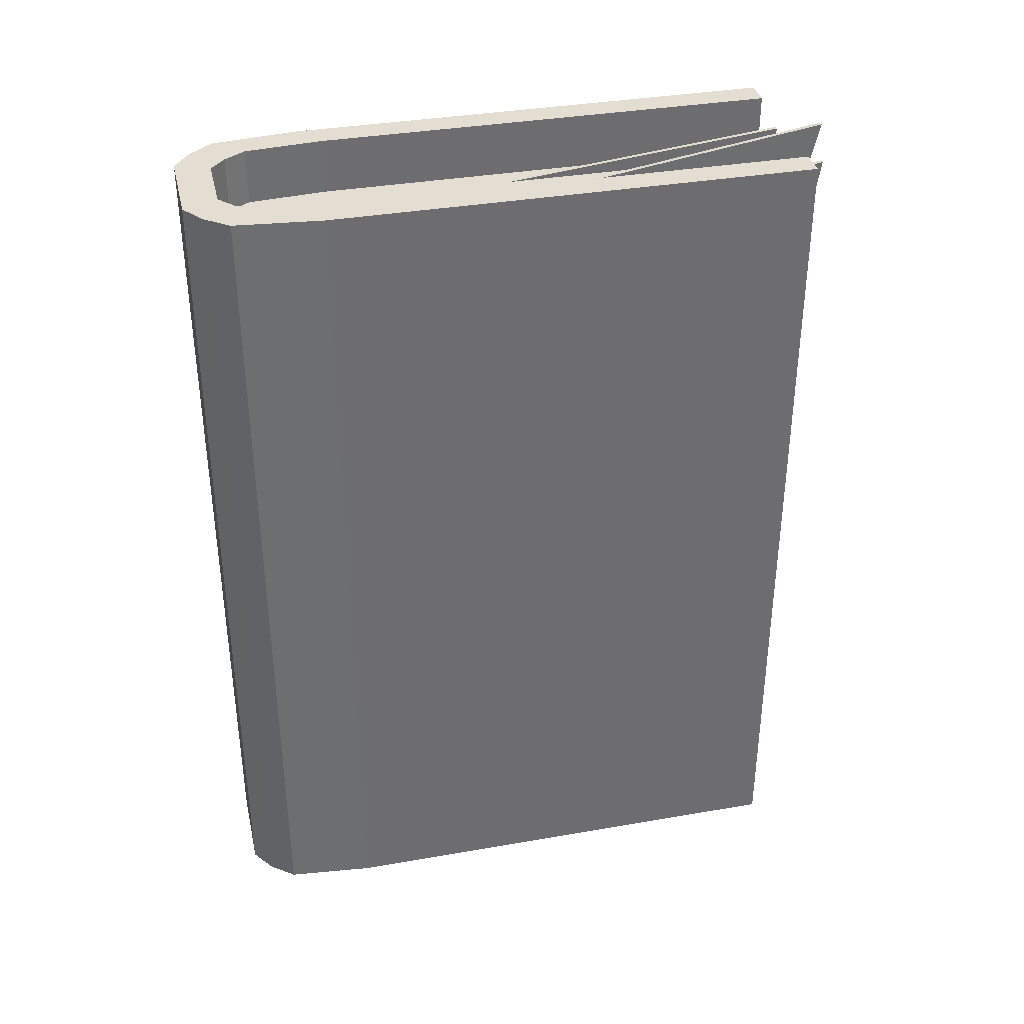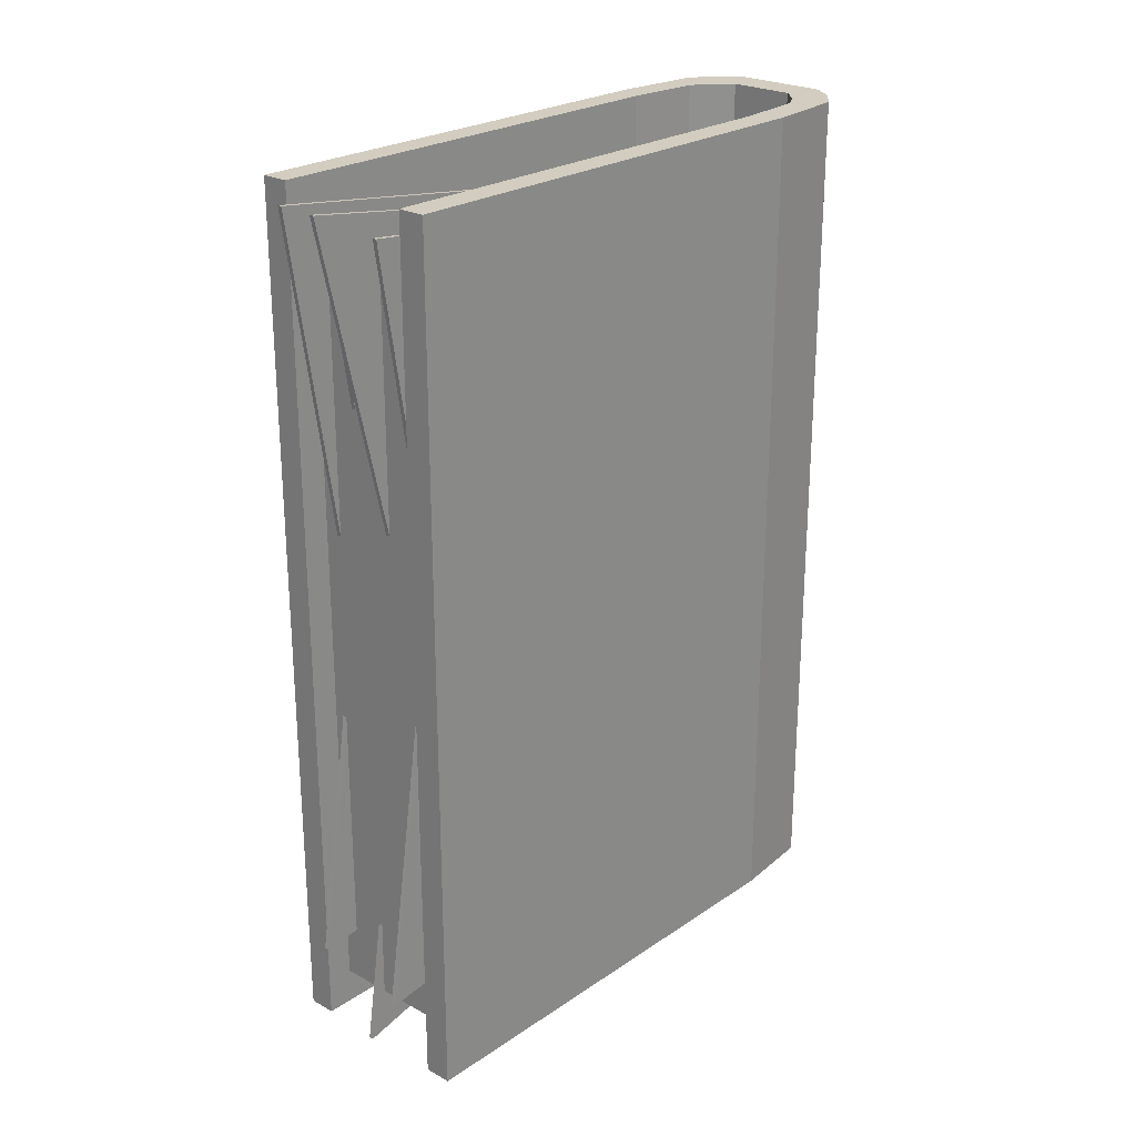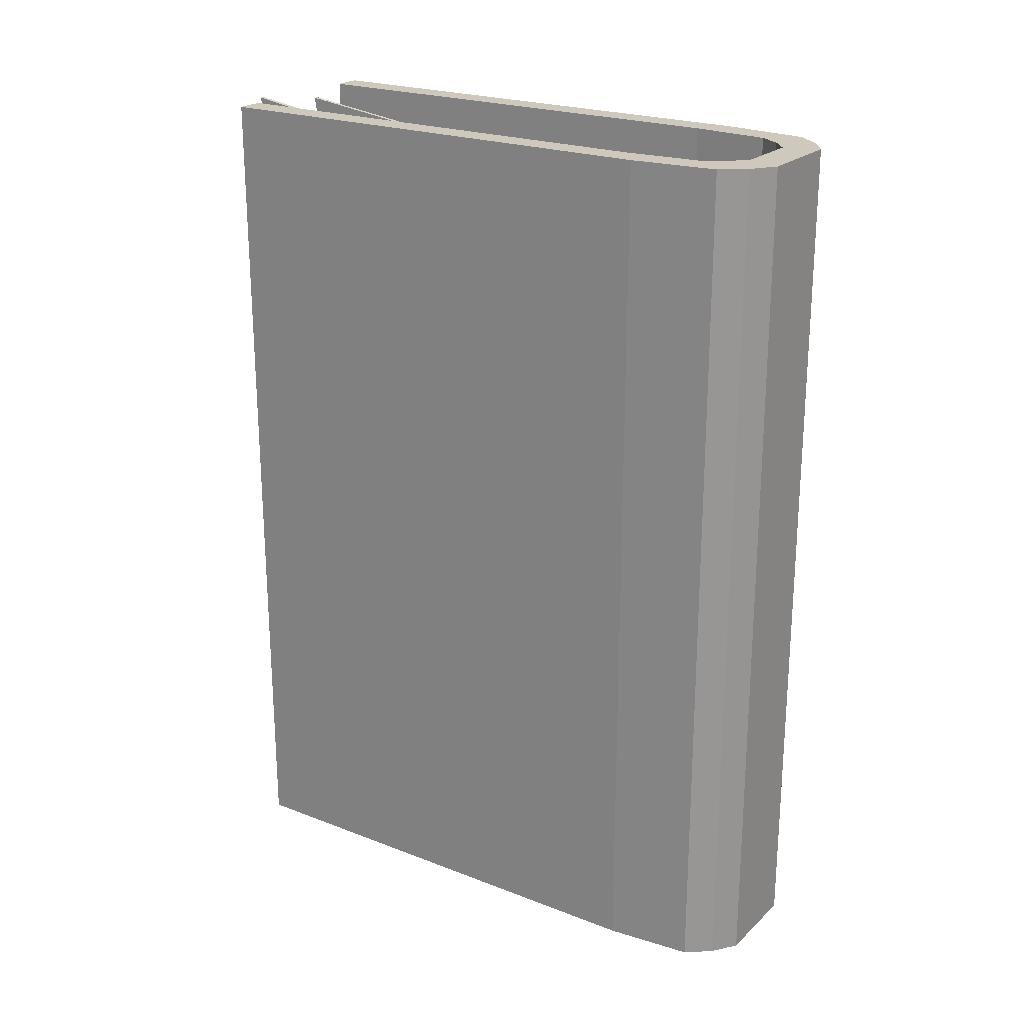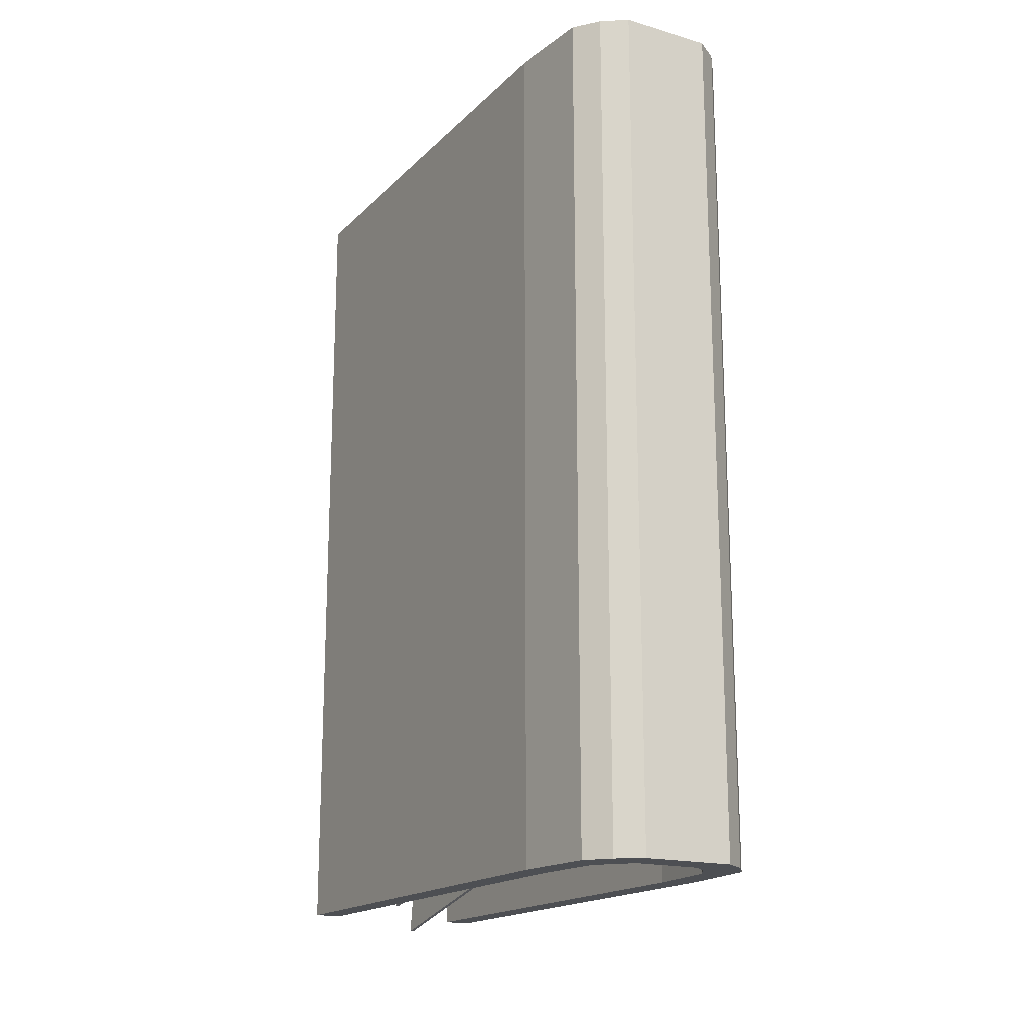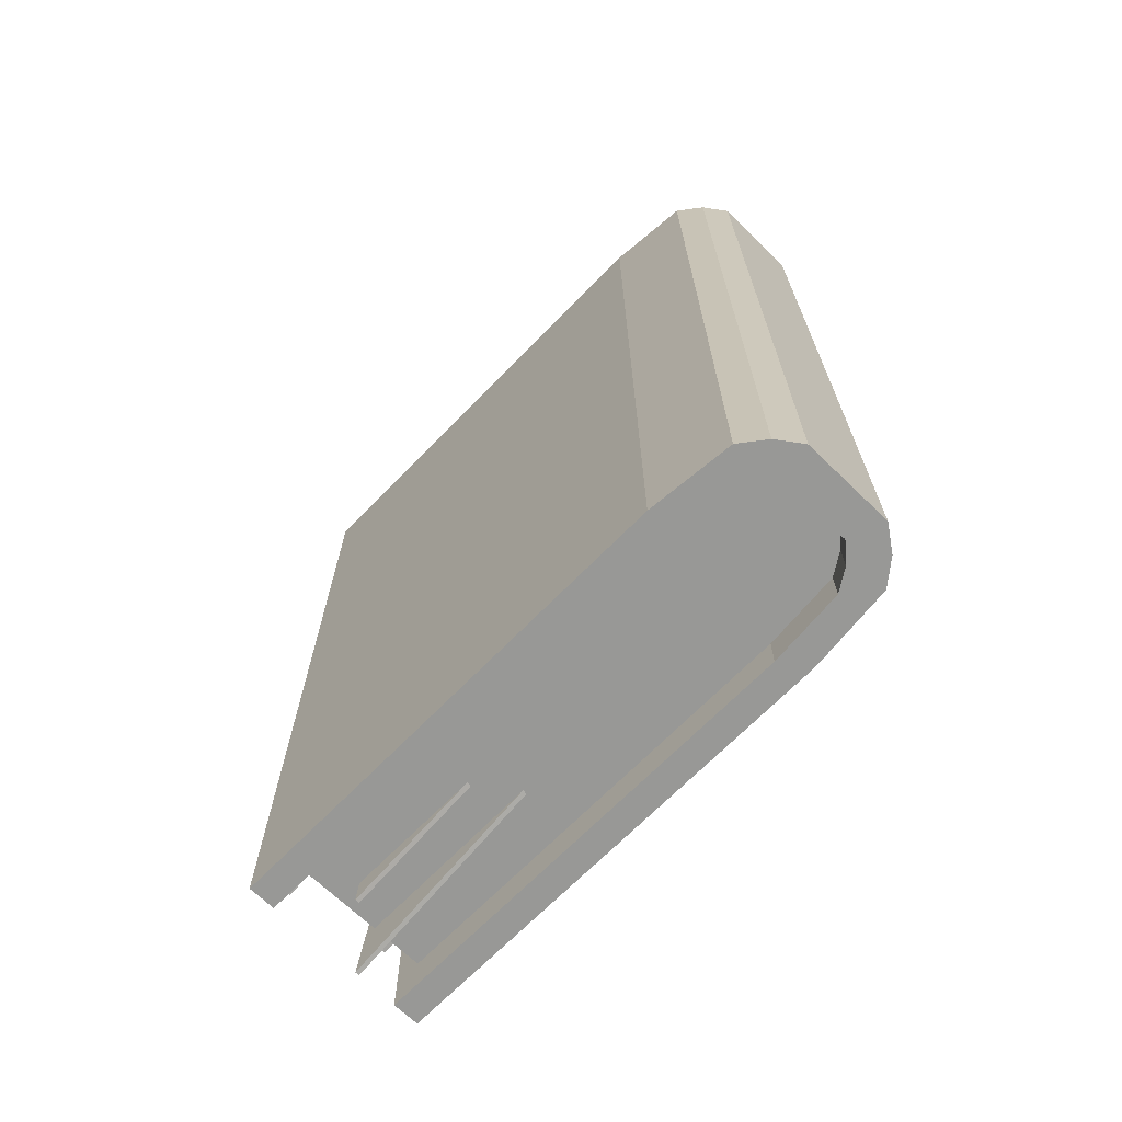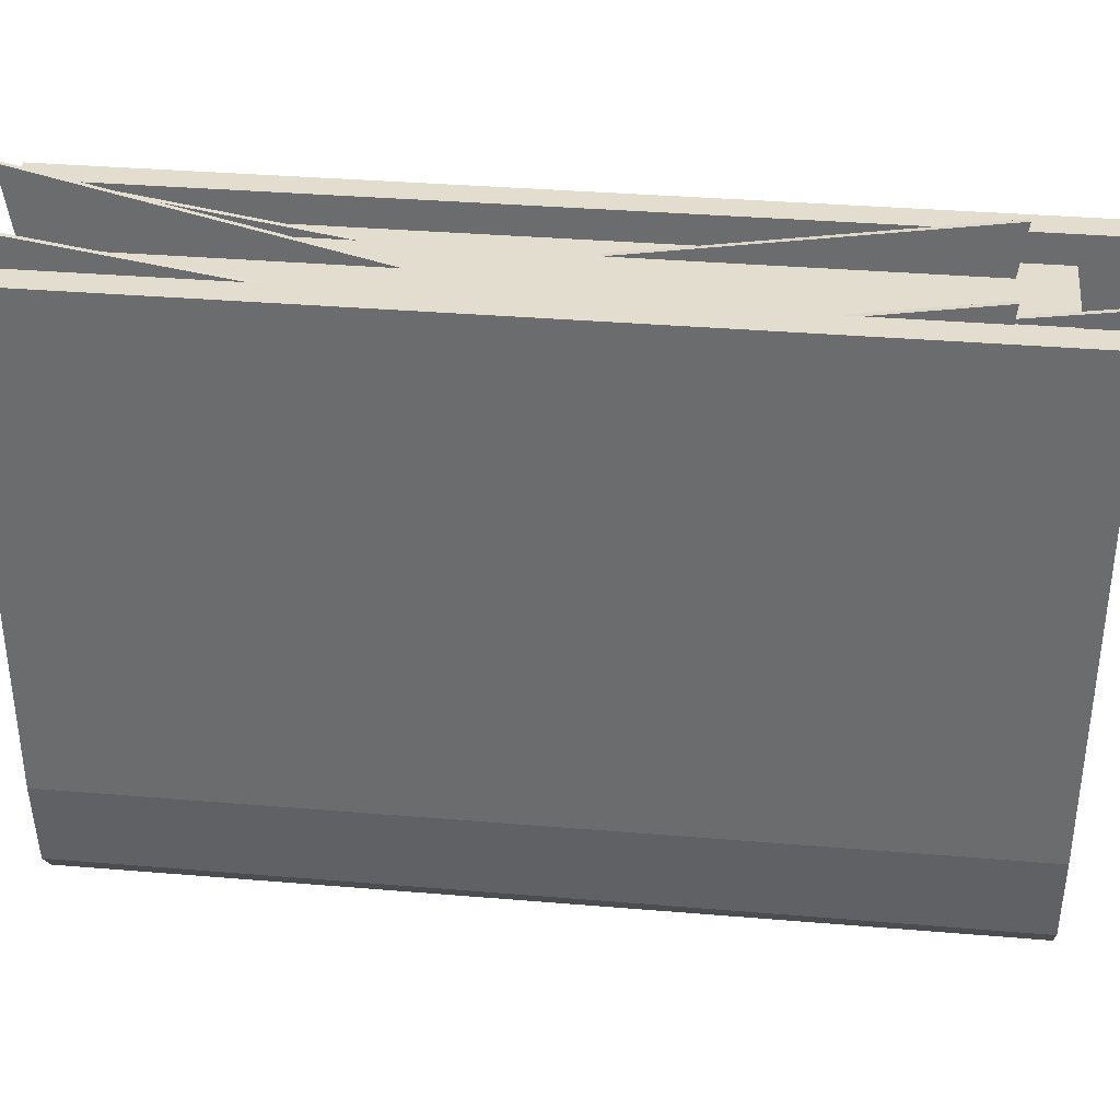
<metadata>
{"format":"obj","ext":"obj","renderer":"f3d","projection":"perspective","resolution":1024,"background":"white","views":[{"elev":36.3,"azim":-102.8,"up":"+Y"},{"elev":24.4,"azim":42.2,"up":"+Y"},{"elev":22.5,"azim":123.7,"up":"+Y"},{"elev":-17.6,"azim":150.5,"up":"+Y"},{"elev":-68.4,"azim":135.8,"up":"+Y"},{"elev":35.6,"azim":-83.7,"up":"+Z"}]}
</metadata>
<code>
o Book1_Closed_Cube.013
v -0.08973 -0.3949 0.2714
v -0.08973 0.3949 0.2714
v 0.08973 -0.3949 0.2714
v 0.08973 0.3949 0.2714
v -0.08973 -0.3949 -0.1703
v -0.04255 -0.3949 -0.2871
v -0.08163 -0.3949 -0.2495
v -0.06442 -0.3949 -0.2715
v -0.04255 0.3949 -0.2871
v -0.08973 0.3949 -0.1703
v -0.06442 0.3949 -0.2715
v -0.08163 0.3949 -0.2495
v 0.04255 -0.3949 -0.2871
v 0.08973 -0.3949 -0.1703
v 0.06442 -0.3949 -0.2715
v 0.08163 -0.3949 -0.2495
v 0.08973 0.3949 -0.1703
v 0.04255 0.3949 -0.2871
v 0.08163 0.3949 -0.2495
v 0.06442 0.3949 -0.2715
v -0.06445 -0.3949 0.2714
v -0.06445 0.3949 0.2714
v 0.06445 0.3949 0.2714
v 0.06445 -0.3949 0.2714
v -0.04627 0.3949 -0.2417
v -0.03056 0.3949 -0.2556
v -0.03056 -0.3949 -0.2556
v -0.04627 -0.3949 -0.2417
v -0.05862 0.3949 -0.2221
v -0.05862 -0.3949 -0.2221
v -0.06445 0.3949 -0.1516
v -0.06445 -0.3949 -0.1516
v 0.05862 0.3949 -0.2221
v 0.06445 0.3949 -0.1516
v 0.06445 -0.3949 -0.1516
v 0.05862 -0.3949 -0.2221
v 0.04627 0.3949 -0.2417
v 0.04627 -0.3949 -0.2417
v 0.03056 0.3949 -0.2556
v 0.03056 -0.3949 -0.2556
v -0.08973 0.3438 -0.1703
v -0.08163 0.3438 -0.2495
v -0.06442 0.3438 -0.2715
v -0.04255 0.3438 -0.2871
v -0.06445 0.3438 0.2714
v 0.06445 0.3438 0.2714
v 0.08973 0.3438 0.2714
v -0.08973 0.3438 0.2714
v 0.08973 0.3438 -0.1703
v 0.08163 0.3438 -0.2495
v 0.06442 0.3438 -0.2715
v 0.04255 0.3438 -0.2871
v -0.03056 0.3438 -0.2556
v -0.04627 0.3438 -0.2417
v -0.05862 0.3438 -0.2221
v -0.06445 0.3438 -0.1516
v 0.06445 0.3438 -0.1516
v 0.05862 0.3438 -0.2221
v 0.04627 0.3438 -0.2417
v 0.03056 0.3438 -0.2556
v 0.08973 -0.3619 0.2714
v 0.06445 -0.3619 0.2714
v -0.04255 -0.3619 -0.2871
v 0.08973 -0.3619 -0.1703
v -0.03056 -0.3619 -0.2556
v 0.06445 -0.3619 -0.1516
v 0.04255 -0.3619 -0.2871
v -0.08163 -0.3619 -0.2495
v 0.06442 -0.3619 -0.2715
v -0.06445 -0.3619 0.2714
v -0.08973 -0.3619 0.2714
v -0.06442 -0.3619 -0.2715
v -0.08973 -0.3619 -0.1703
v 0.08163 -0.3619 -0.2495
v -0.04627 -0.3619 -0.2417
v -0.05862 -0.3619 -0.2221
v -0.06445 -0.3619 -0.1516
v 0.05862 -0.3619 -0.2221
v 0.04627 -0.3619 -0.2417
v 0.03056 -0.3619 -0.2556
v 0.08973 -0.3949 0.2465
v 0.08973 0.3949 0.2465
v 0.06445 -0.3949 0.2465
v 0.06445 0.3949 0.2465
v 0.08973 0.3438 0.2465
v 0.06445 0.3438 0.2465
v 0.06445 -0.3619 0.2465
v 0.08973 -0.3619 0.2465
v -0.08973 -0.3949 0.2465
v -0.08973 0.3949 0.2465
v -0.06445 -0.3949 0.2465
v -0.06445 0.3949 0.2465
v -0.08973 0.3438 0.2465
v -0.06445 0.3438 0.2465
v -0.06445 -0.3619 0.2465
v -0.08973 -0.3619 0.2465
v -0.04743 0.3811 0.2912
v -0.04743 0.05687 0.2419
v -0.04743 0.3314 -0.08874
v -0.04743 0.06739 -0.1159
v -0.02199 0.3703 0.2721
v -0.02199 0.05687 0.2228
v -0.02199 0.3314 -0.1078
v -0.02199 0.06739 -0.1349
v 0.01375 0.3885 0.3121
v 0.01345 0.05683 0.2353
v 0.01345 0.3314 -0.06786
v 0.01345 0.06735 -0.09499
v 0.04979 0.3711 0.2821
v 0.04979 0.05687 0.2328
v 0.04979 0.3314 -0.09782
v 0.04979 0.06739 -0.125
v 0.04171 -0.3244 0.2912
v 0.04171 -0.000194 0.2419
v 0.04171 -0.2747 -0.08874
v 0.04171 -0.01072 -0.1159
v 0.01627 -0.3856 0.2254
v 0.01627 -0.06922 0.2018
v 0.01627 -0.3159 -0.1501
v 0.01627 -0.05056 -0.1556
v -0.02097 -0.4069 0.2637
v -0.01916 -0.07003 0.2142
v -0.01916 -0.3189 -0.1103
v -0.01916 -0.05359 -0.1159
v -0.0555 -0.3144 0.2821
v -0.0555 -0.000194 0.2328
v -0.0555 -0.2747 -0.09782
v -0.0555 -0.01072 -0.125
v -0.05146 0.3811 0.2912
v -0.05146 0.05687 0.2419
v -0.05146 0.3314 -0.08874
v -0.05146 0.06739 -0.1159
v -0.02602 0.3703 0.2721
v -0.02602 0.05687 0.2228
v -0.02602 0.3314 -0.1078
v -0.02602 0.06739 -0.1349
v 0.009708 0.3885 0.3121
v 0.009408 0.05687 0.2353
v 0.009408 0.3314 -0.06784
v 0.009408 0.06739 -0.09498
v 0.04575 0.3711 0.2821
v 0.04575 0.05687 0.2328
v 0.04575 0.3314 -0.09782
v 0.04575 0.06739 -0.125
v 0.04575 -0.3244 0.2912
v 0.04575 -0.000194 0.2419
v 0.04575 -0.2747 -0.08874
v 0.04575 -0.01072 -0.1159
v 0.02031 -0.3856 0.2254
v 0.02031 -0.06922 0.2018
v 0.02031 -0.3159 -0.1501
v 0.02031 -0.05056 -0.1556
v -0.01694 -0.4071 0.2638
v -0.01512 -0.07025 0.2143
v -0.01512 -0.3192 -0.1103
v -0.01512 -0.05381 -0.1158
v -0.05146 -0.3144 0.2821
v -0.05146 -0.000194 0.2328
v -0.05146 -0.2747 -0.09782
v -0.05146 -0.01072 -0.125
f 44 9 18 52
f 86 46 23 84
f 94 56 31 92
f 93 90 10 41
f 85 82 4 47
f 63 6 8 72
f 72 8 7 68
f 68 7 5 73
f 64 14 16 74
f 74 16 15 69
f 69 15 13 67
f 53 60 39 26
f 65 75 28 27
f 75 76 30 28
f 76 77 32 30
f 66 78 36 35
f 78 79 38 36
f 79 80 40 38
f 20 37 33 19
f 10 31 29 12
f 81 83 35 14
f 11 25 26 9
f 16 36 38 15
f 7 30 32 5
f 90 92 31 10
f 9 26 39 18
f 6 27 28 8
f 18 39 37 20
f 19 33 34 17
f 82 84 23 4
f 15 38 40 13
f 48 45 22 2
f 12 29 25 11
f 61 62 24 3
f 14 35 36 16
f 8 28 30 7
f 89 91 21 1
f 13 40 27 6
f 34 33 58 57
f 4 23 46 47
f 71 70 45 48
f 37 39 60 59
f 29 31 56 55
f 33 37 59 58
f 25 29 55 54
f 26 25 54 53
f 20 51 52 18
f 19 50 51 20
f 17 49 50 19
f 12 42 41 10
f 11 43 42 12
f 9 44 43 11
f 88 85 47 61
f 96 93 41 73
f 87 62 46 86
f 63 44 52 67
f 6 63 67 13
f 83 24 62 87
f 91 32 77 95
f 89 96 73 5
f 81 88 61 3
f 27 40 80 65
f 1 21 70 71
f 47 46 62 61
f 51 69 67 52
f 50 74 69 51
f 49 64 74 50
f 42 68 73 41
f 43 72 68 42
f 44 63 72 43
f 14 64 88 81
f 35 83 87 66
f 64 49 85 88
f 17 34 84 82
f 3 24 83 81
f 49 17 82 85
f 57 86 84 34
f 1 71 96 89
f 21 91 95 70
f 70 95 94 45
f 71 48 93 96
f 5 32 91 89
f 2 22 92 90
f 48 2 90 93
f 45 94 92 22
f 95 87 86 94
f 95 77 76 75 65 80 79 78 66 87
f 53 60 59 58 57 86 94 56 55 54
f 97 98 100 99
f 101 102 104 103
f 105 106 108 107
f 109 110 112 111
f 113 114 116 115
f 117 118 120 119
f 121 122 124 123
f 125 126 128 127
f 129 131 132 130
f 133 135 136 134
f 137 139 140 138
f 141 143 144 142
f 145 147 148 146
f 149 151 152 150
f 153 155 156 154
f 157 159 160 158
f 97 99 131 129
f 98 97 129 130
f 100 98 130 132
f 99 100 132 131
f 101 103 135 133
f 102 101 133 134
f 104 102 134 136
f 103 104 136 135
f 105 107 139 137
f 106 105 137 138
f 108 106 138 140
f 107 108 140 139
f 109 111 143 141
f 110 109 141 142
f 112 110 142 144
f 111 112 144 143
f 113 115 147 145
f 114 113 145 146
f 116 114 146 148
f 115 116 148 147
f 117 119 151 149
f 118 117 149 150
f 120 118 150 152
f 119 120 152 151
f 121 123 155 153
f 122 121 153 154
f 124 122 154 156
f 123 124 156 155
f 125 127 159 157
f 126 125 157 158
f 128 126 158 160
f 127 128 160 159

</code>
